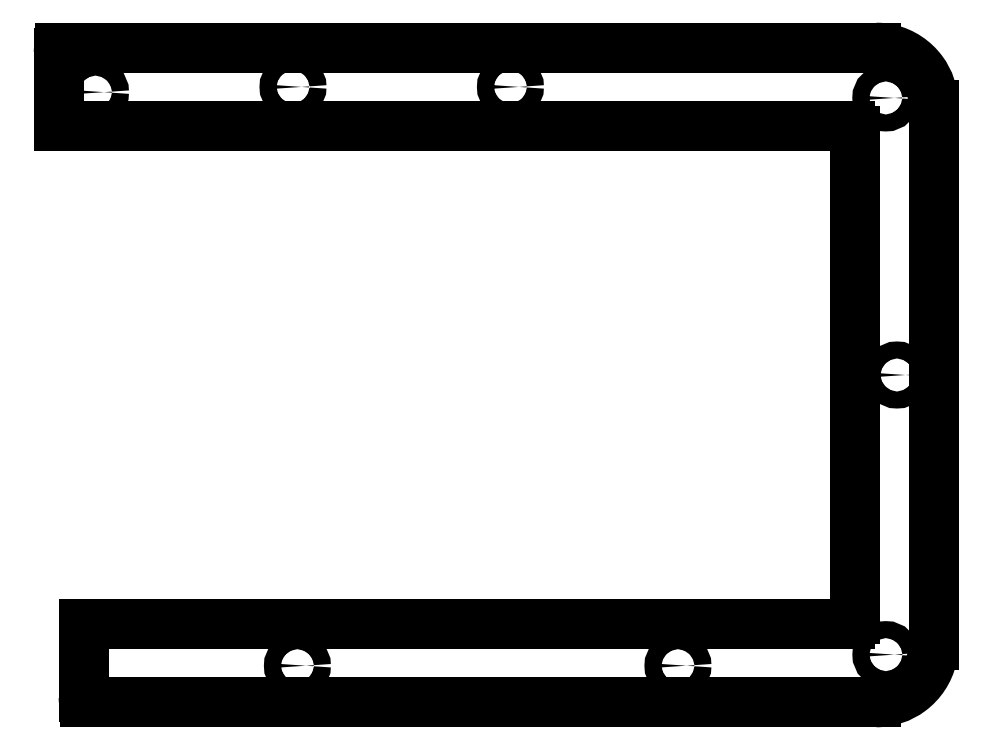
<metadata>
{"format":"dxf","ext":"dxf","renderer":"ezdxf+matplotlib","layout":"modelspace","background":"white","min_lineweight":24,"dpi":150}
</metadata>
<code>
0
SECTION
2
ENTITIES
0
CIRCLE
8
0
10
385.9
20
-129.7
30
0
40
1.625
210
0
220
-0
230
1
0
CIRCLE
8
0
10
346.1
20
-131.8
30
0
40
1.625
210
0
220
-0
230
1
0
CIRCLE
8
0
10
314.1
20
-21.07
30
0
40
1.625
210
0
220
-0
230
1
0
CIRCLE
8
0
10
234.7
20
-22.08
30
0
40
1.625
210
0
220
-0
230
1
0
CIRCLE
8
0
10
272.5
20
-21.07
30
0
40
1.625
210
0
220
-0
230
1
0
CIRCLE
8
0
10
388
20
-76.2
30
0
40
1.625
210
0
220
-0
230
1
0
CIRCLE
8
0
10
273.3
20
-131.8
30
0
40
1.625
210
0
220
-0
230
1
0
CIRCLE
8
0
10
385.9
20
-23.18
30
0
40
1.625
210
0
220
-0
230
1
0
LINE
8
0
10
232.7
20
-138.8
30
0
11
384
21
-138.8
31
0
0
SPLINE
8
0
70
0
71
3
72
14
73
10
74
0
42
1e-09
43
1e-10
44
1e-10
40
14
40
14
40
14
40
14
40
14.41
40
14.41
40
14.41
40
14.86
40
14.86
40
14.86
40
15
40
15
40
15
40
15
10
384
20
-138.8
30
0
10
386.5
20
-138.8
30
0
10
388.8
20
-138
30
0
10
390.6
20
-136.6
30
0
10
392.6
20
-135.1
30
0
10
394.1
20
-132.9
30
0
10
394.7
20
-130.4
30
0
10
394.9
20
-129.5
30
0
10
395
20
-128.7
30
0
10
395
20
-127.8
30
0
0
LINE
8
0
10
395
20
-127.8
30
0
11
395
21
-24.58
31
0
0
SPLINE
8
0
70
0
71
3
72
14
73
10
74
0
42
1e-09
43
1e-10
44
1e-10
40
16
40
16
40
16
40
16
40
16.41
40
16.41
40
16.41
40
16.86
40
16.86
40
16.86
40
17
40
17
40
17
40
17
10
395
20
-24.58
30
0
10
395
20
-22.15
30
0
10
394.2
20
-19.82
30
0
10
392.8
20
-18
30
0
10
391.3
20
-15.97
30
0
10
389.1
20
-14.48
30
0
10
386.6
20
-13.87
30
0
10
385.7
20
-13.68
30
0
10
384.9
20
-13.58
30
0
10
384
20
-13.58
30
0
0
LINE
8
0
10
384
20
-13.58
30
0
11
227.9
21
-13.58
31
0
0
ARC
8
0
10
229.6
20
-14.58
30
0
40
2
210
0
220
0
230
1
50
150
51
180
0
LINE
8
0
10
227.6
20
-14.58
30
0
11
227.6
21
-28.58
31
0
0
LINE
8
0
10
227.6
20
-28.58
30
0
11
379
21
-28.58
31
0
0
SPLINE
8
0
70
0
71
3
72
8
73
4
74
0
42
1e-09
43
1e-10
44
1e-10
40
5
40
5
40
5
40
5
40
6
40
6
40
6
40
6
10
379
20
-28.58
30
0
10
379.6
20
-28.58
30
0
10
380
20
-29.02
30
0
10
380
20
-29.58
30
0
0
LINE
8
0
10
380
20
-29.58
30
0
11
380
21
-122.8
31
0
0
SPLINE
8
0
70
0
71
3
72
8
73
4
74
0
42
1e-09
43
1e-10
44
1e-10
40
7
40
7
40
7
40
7
40
8
40
8
40
8
40
8
10
380
20
-122.8
30
0
10
380
20
-123.4
30
0
10
379.6
20
-123.8
30
0
10
379
20
-123.8
30
0
0
LINE
8
0
10
379
20
-123.8
30
0
11
232.4
21
-123.8
31
0
0
LINE
8
0
10
232.4
20
-123.8
30
0
11
232.4
21
-137.8
31
0
0
ARC
8
0
10
234.4
20
-137.8
30
0
40
2
210
0
220
0
230
1
50
180
51
210
0
ENDSEC
0
EOF

</code>
